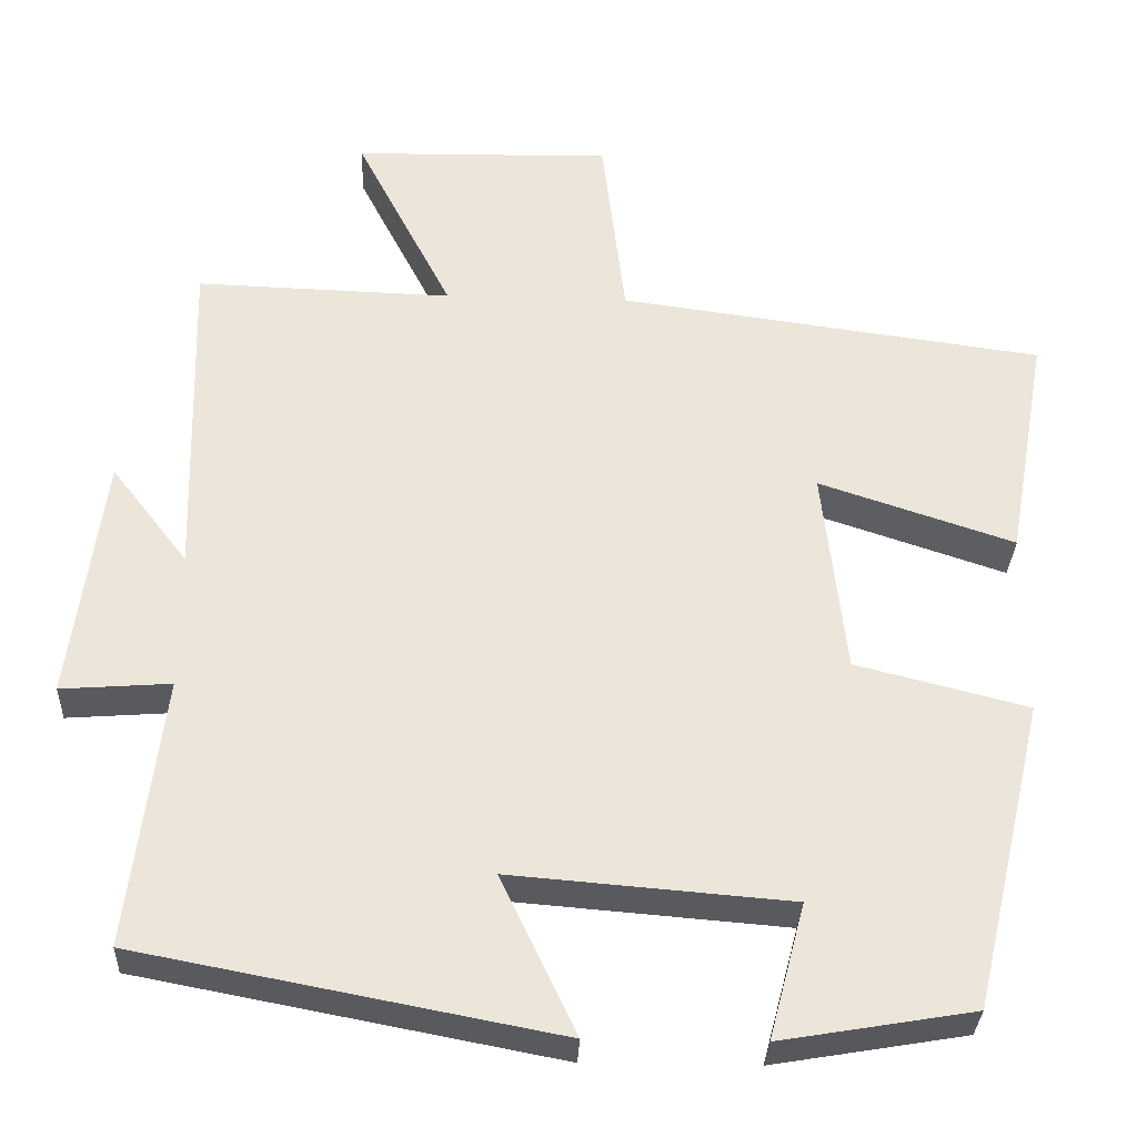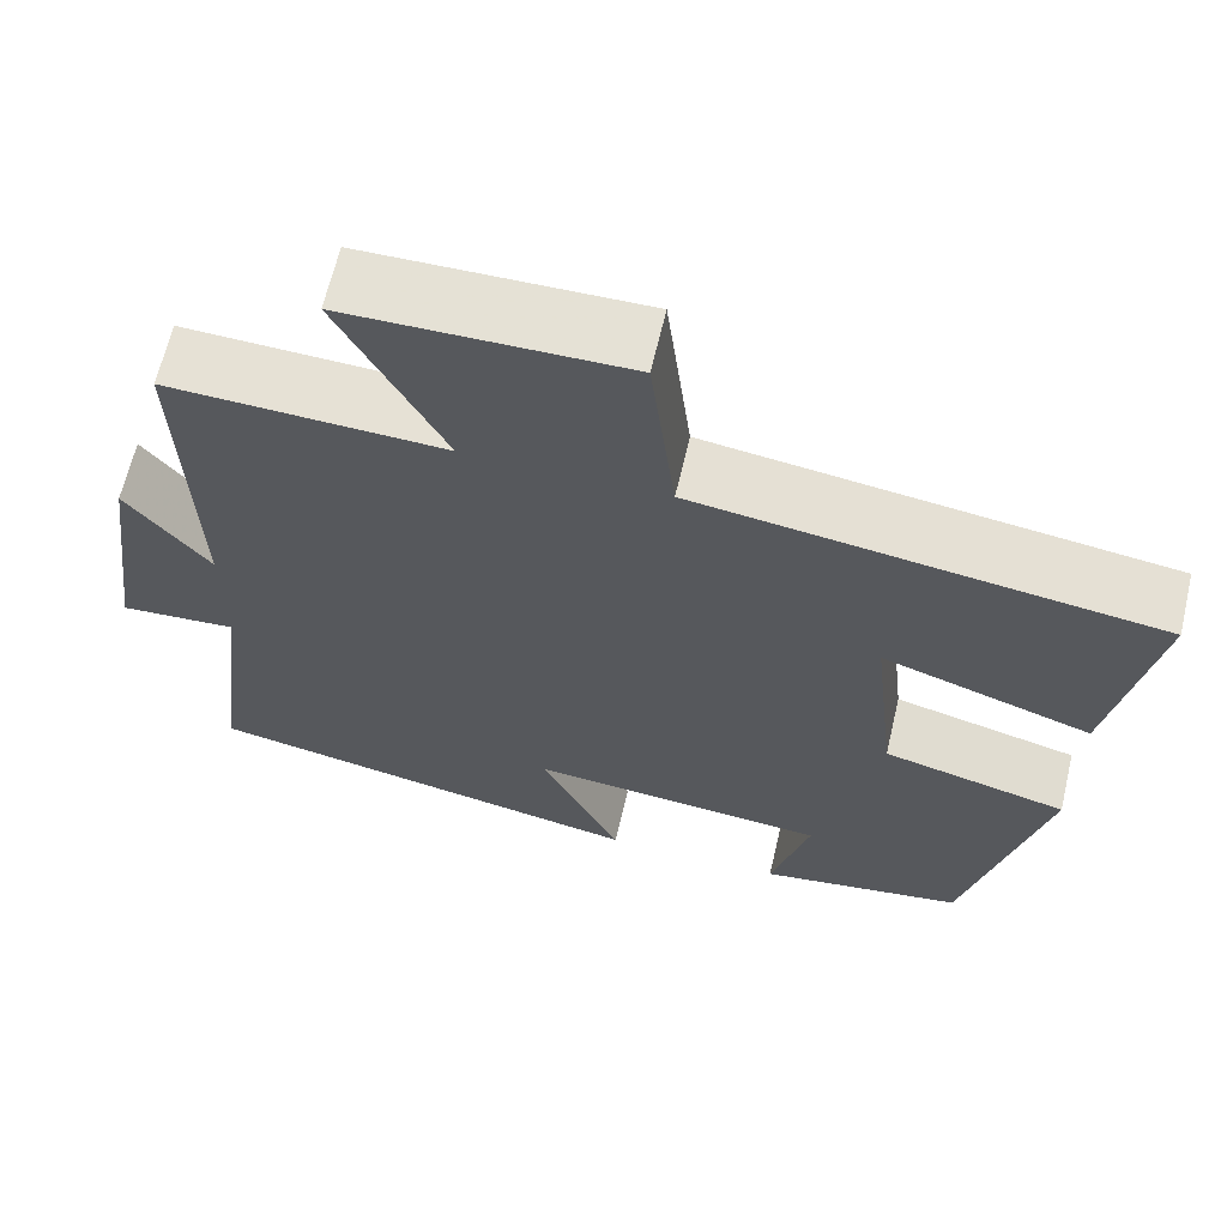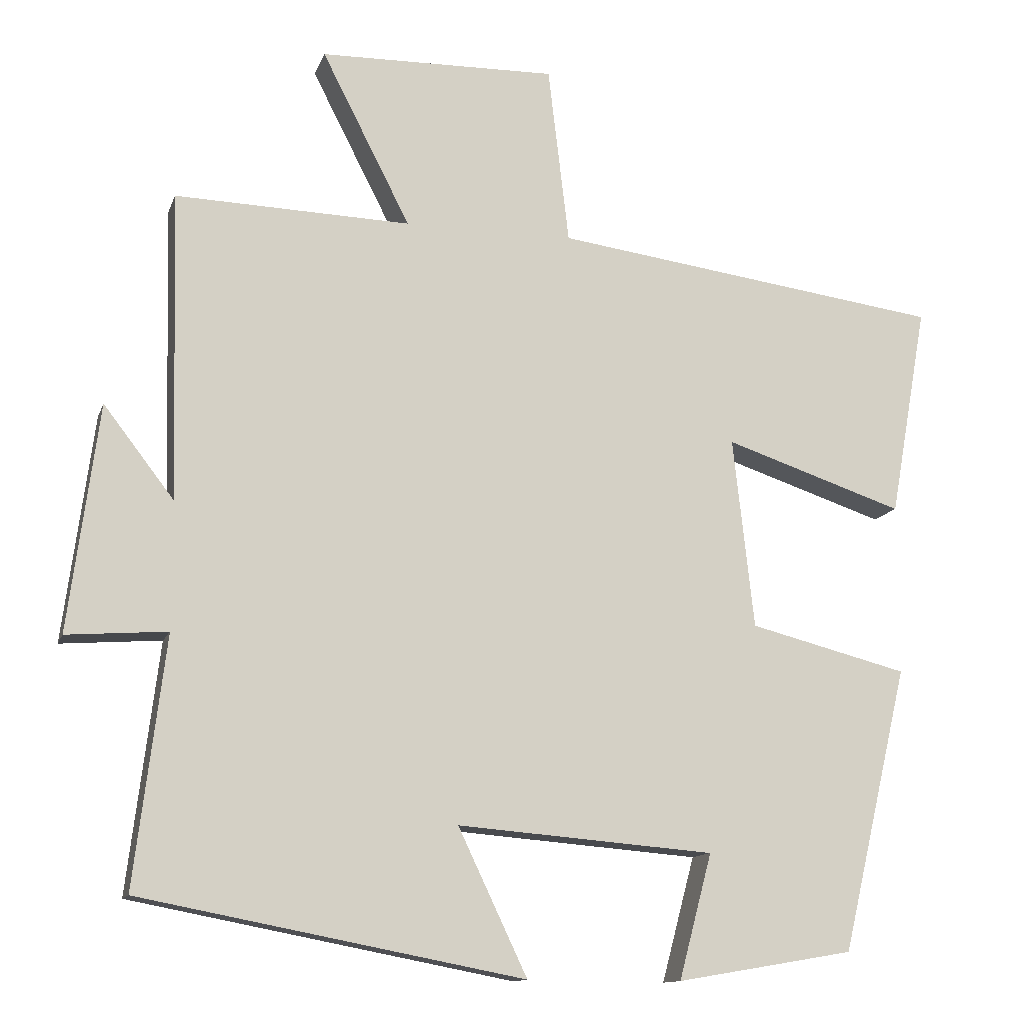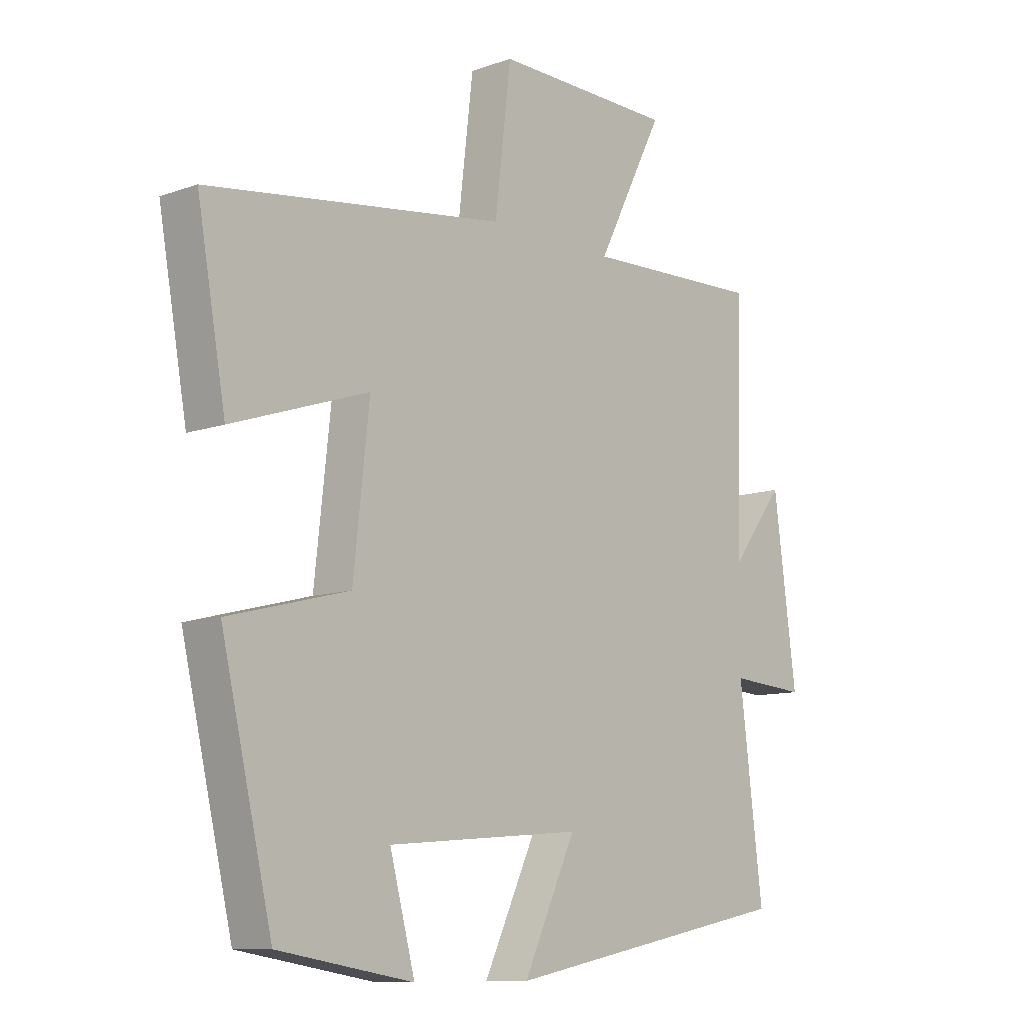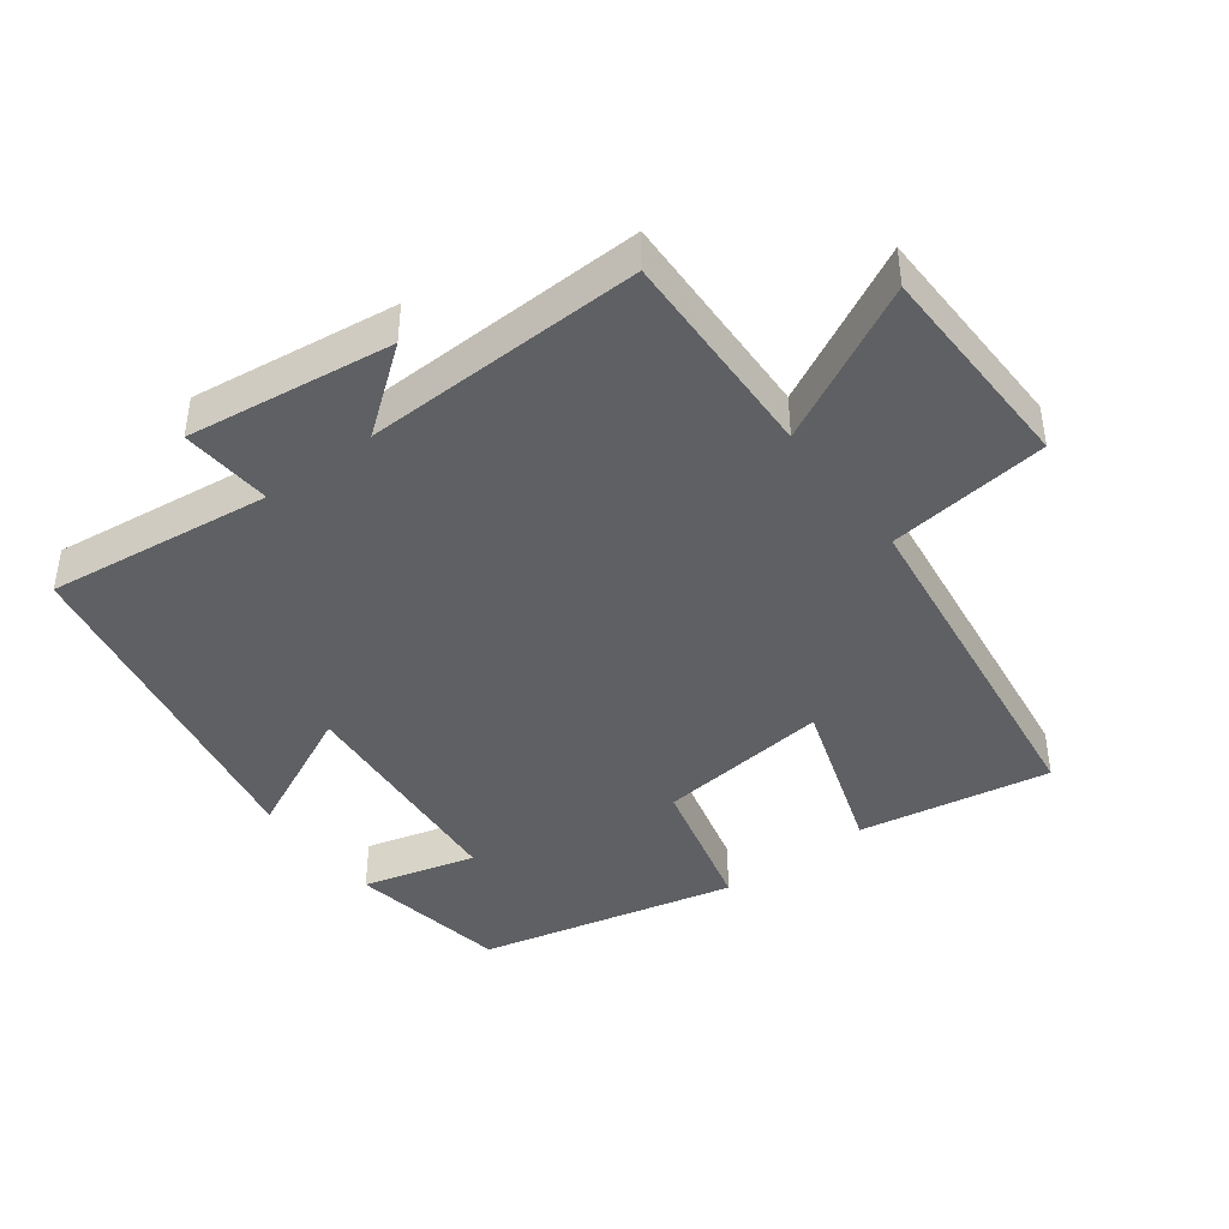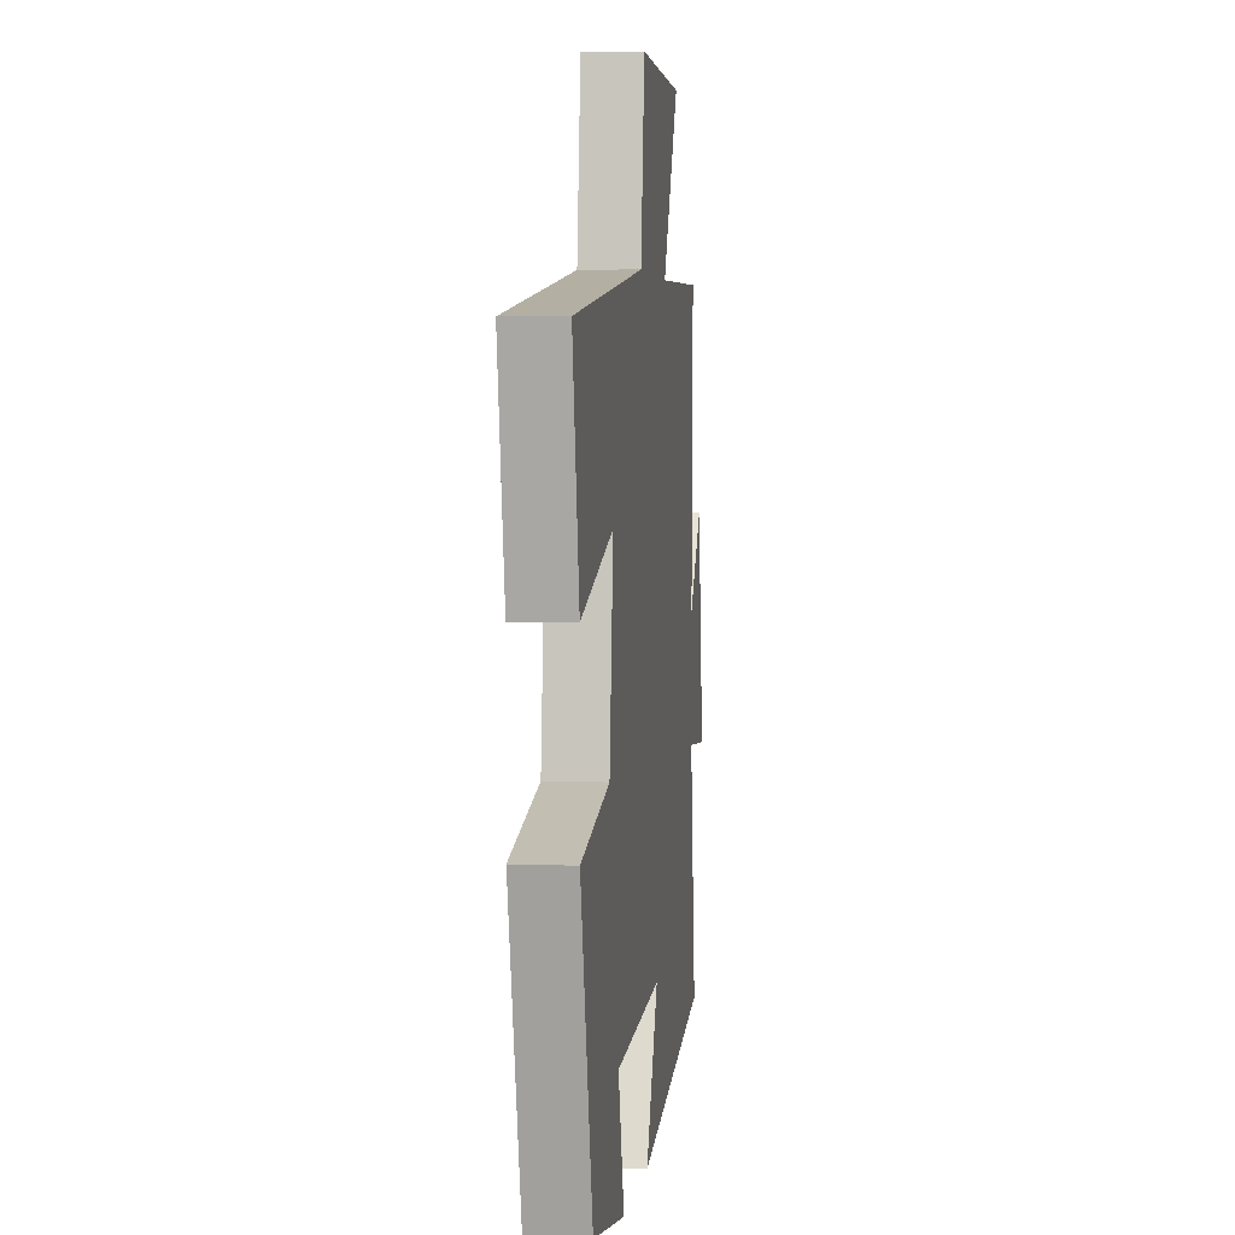
<metadata>
{"format":"obj","ext":"obj","renderer":"f3d","projection":"perspective","resolution":1024,"background":"white","views":[{"elev":-31.7,"azim":-2.3,"up":"+Z"},{"elev":64.9,"azim":13.2,"up":"+Z"},{"elev":-12.6,"azim":-15.2,"up":"+Z"},{"elev":-10.1,"azim":132.1,"up":"+Z"},{"elev":-42.5,"azim":-53.0,"up":"+Y"},{"elev":3.5,"azim":97.4,"up":"+Z"}]}
</metadata>
<code>
v -0.511 0.07 0.51
v -0.197 0.07 0.5
v -0.315 0.07 0.731
v 0.001 0.07 0.737
v 0.029 0.07 0.5
v 0.55 0.07 0.429
v 0.5 0.07 0.147
v 0.261 0.07 0.227
v 0.289 0.07 -0.027
v 0.5 0.07 -0.081
v 0.411 0.07 -0.46
v 0.175 0.07 -0.5
v 0.219 0.07 -0.334
v -0.123 0.07 -0.306
v -0.031 0.07 -0.5
v -0.541 0.07 -0.402
v -0.5 0.07 -0.071
v -0.634 0.07 -0.081
v -0.594 0.07 0.221
v -0.5 0.07 0.099
v -0.511 0 0.51
v -0.197 0 0.5
v -0.315 0 0.731
v 0.001 0 0.737
v 0.029 0 0.5
v 0.55 0 0.429
v 0.5 0 0.147
v 0.261 0 0.227
v 0.289 0 -0.027
v 0.5 0 -0.081
v 0.411 0 -0.46
v 0.175 0 -0.5
v 0.219 0 -0.334
v -0.123 0 -0.306
v -0.031 0 -0.5
v -0.541 0 -0.402
v -0.5 0 -0.071
v -0.634 0 -0.081
v -0.594 0 0.221
v -0.5 0 0.099
f 17 18 19 20
f 14 15 16 17
f 13 14 17 20
f 10 11 12 13
f 9 10 13 20
f 8 9 20 1
f 5 6 7 8
f 2 3 4 5
f 2 5 8
f 1 2 8
f 40 39 38 37
f 37 36 35 34
f 40 37 34 33
f 33 32 31 30
f 40 33 30 29
f 21 40 29 28
f 28 27 26 25
f 25 24 23 22
f 28 25 22
f 28 22 21
f 1 21 22 2
f 2 22 23 3
f 3 23 24 4
f 4 24 25 5
f 5 25 26 6
f 6 26 27 7
f 7 27 28 8
f 8 28 29 9
f 9 29 30 10
f 10 30 31 11
f 11 31 32 12
f 12 32 33 13
f 13 33 34 14
f 14 34 35 15
f 15 35 36 16
f 16 36 37 17
f 17 37 38 18
f 18 38 39 19
f 19 39 40 20
f 20 40 21 1

</code>
